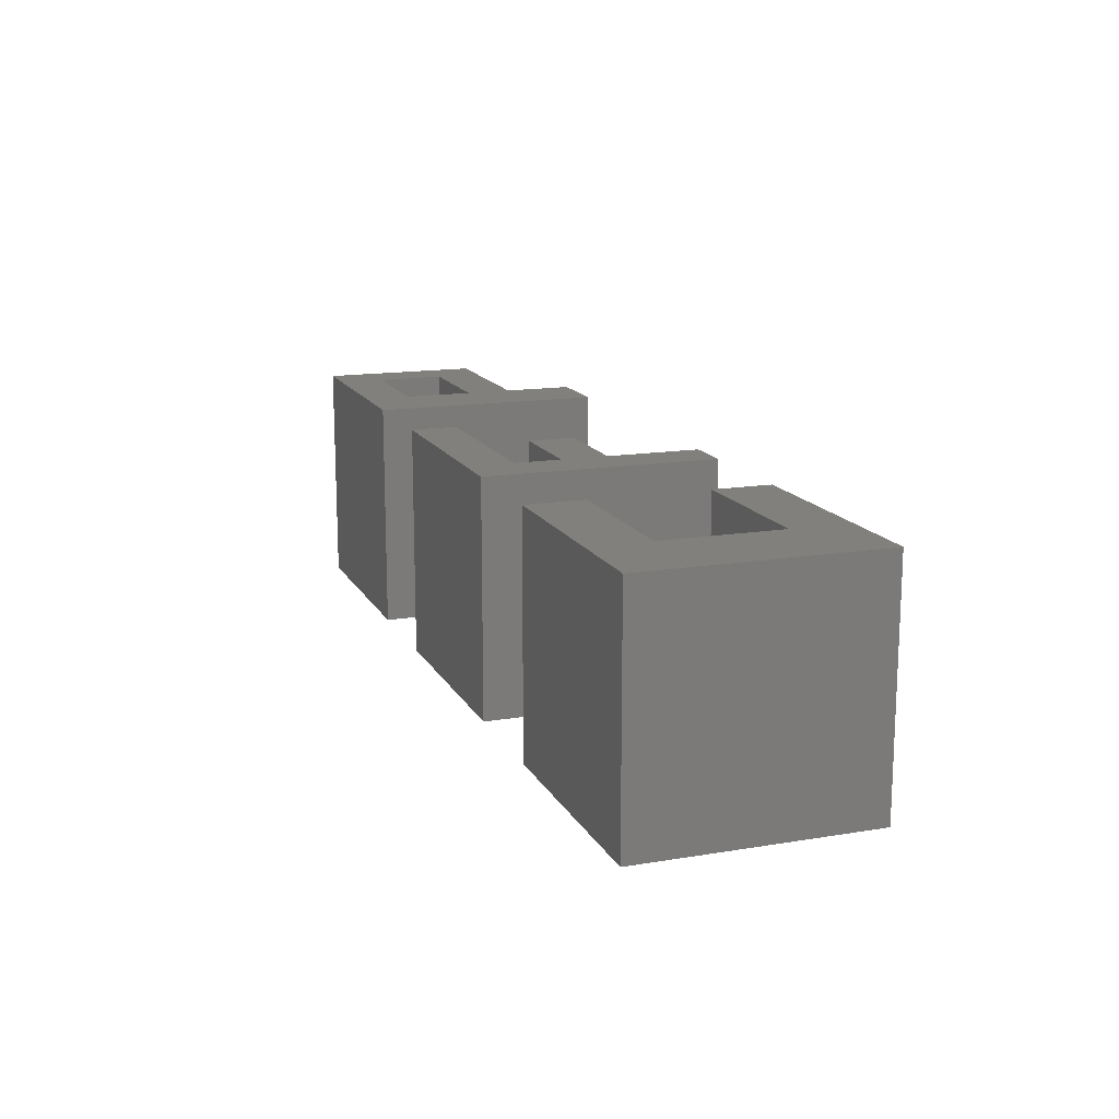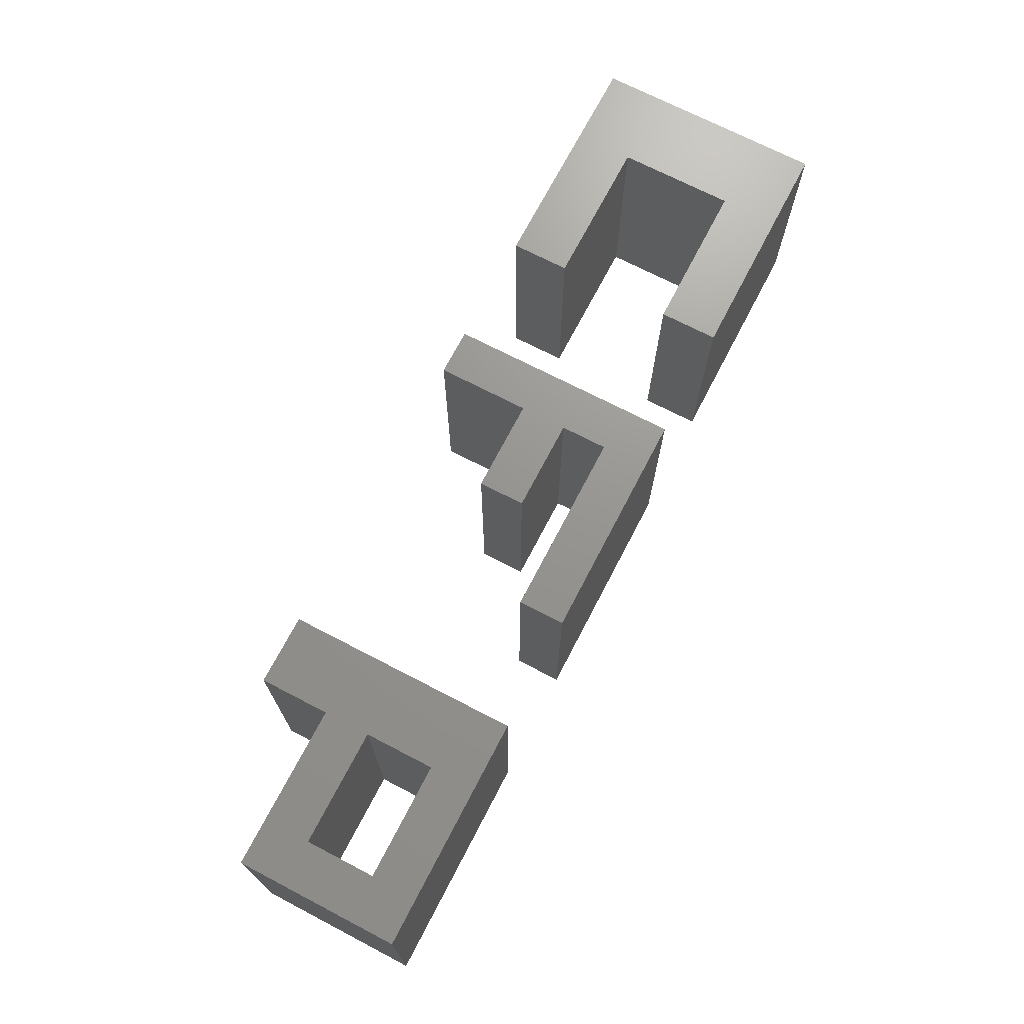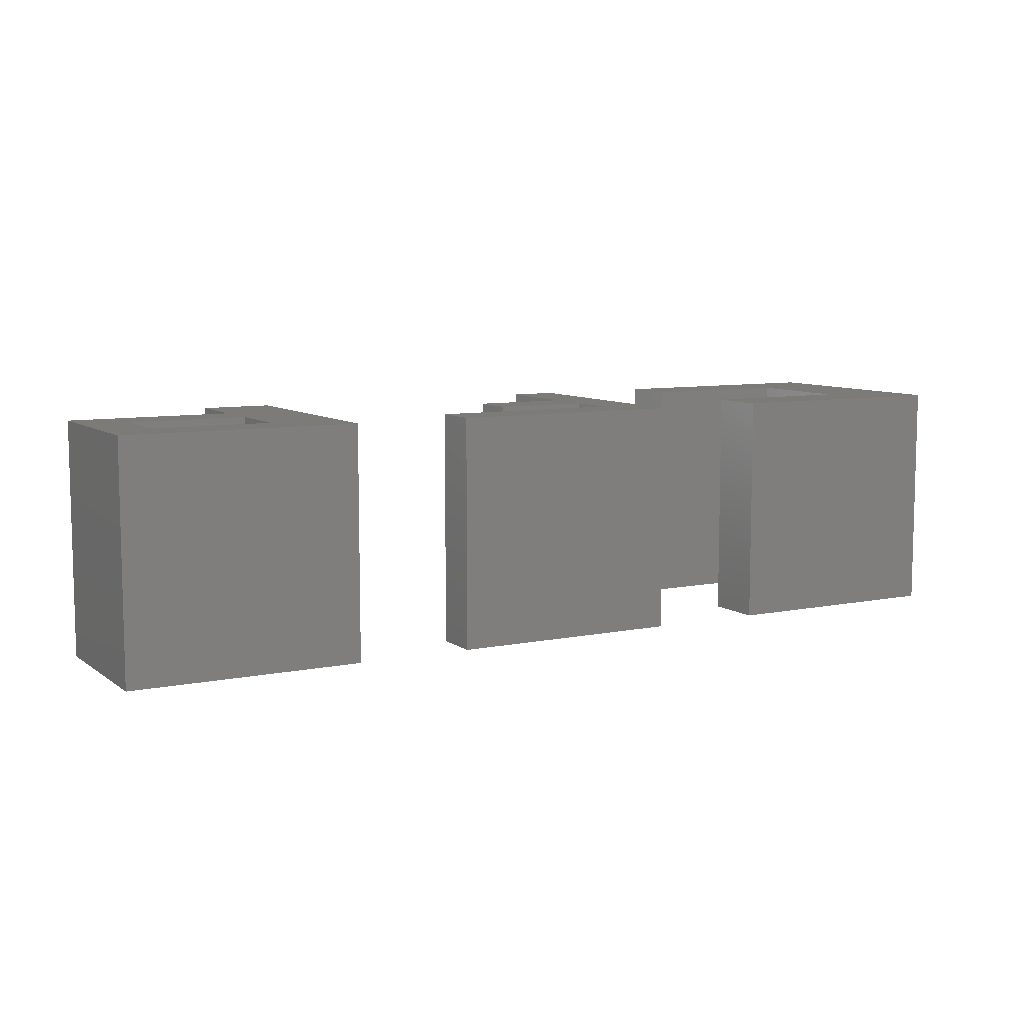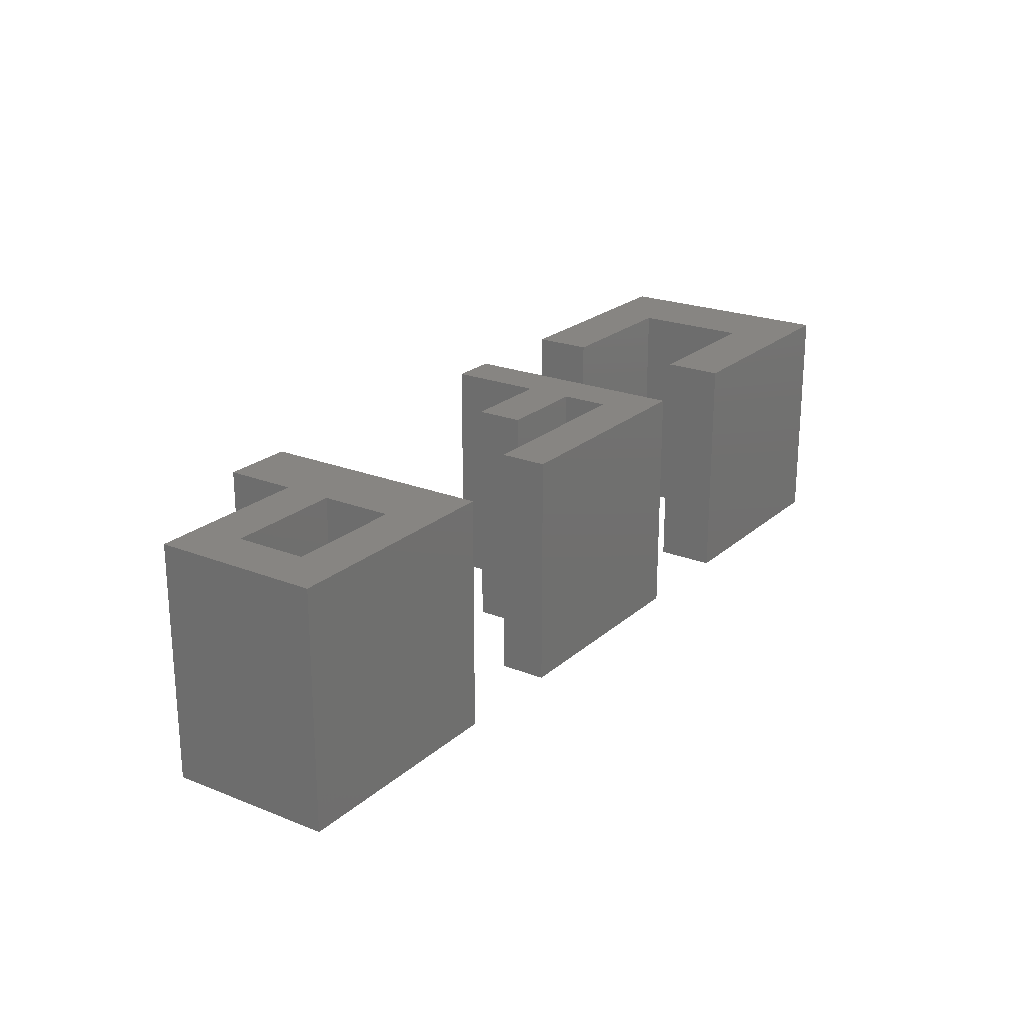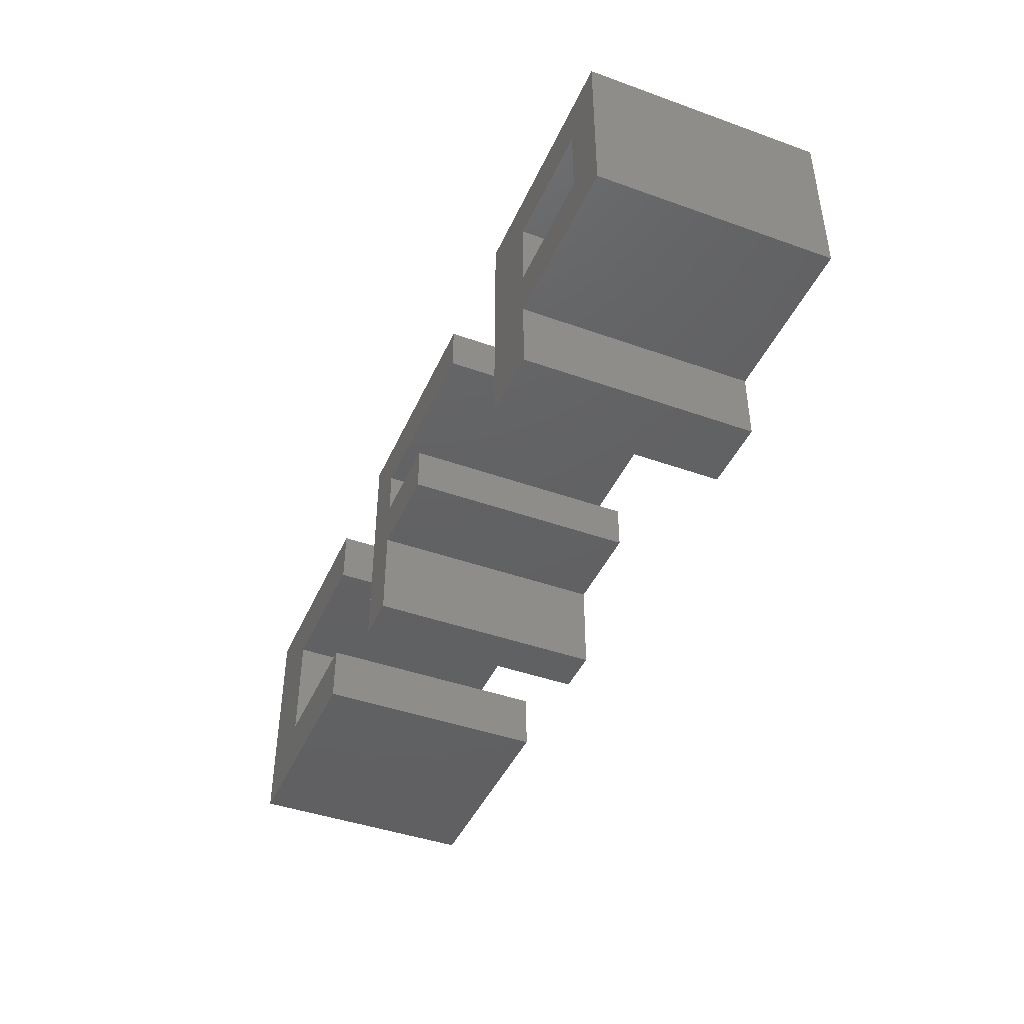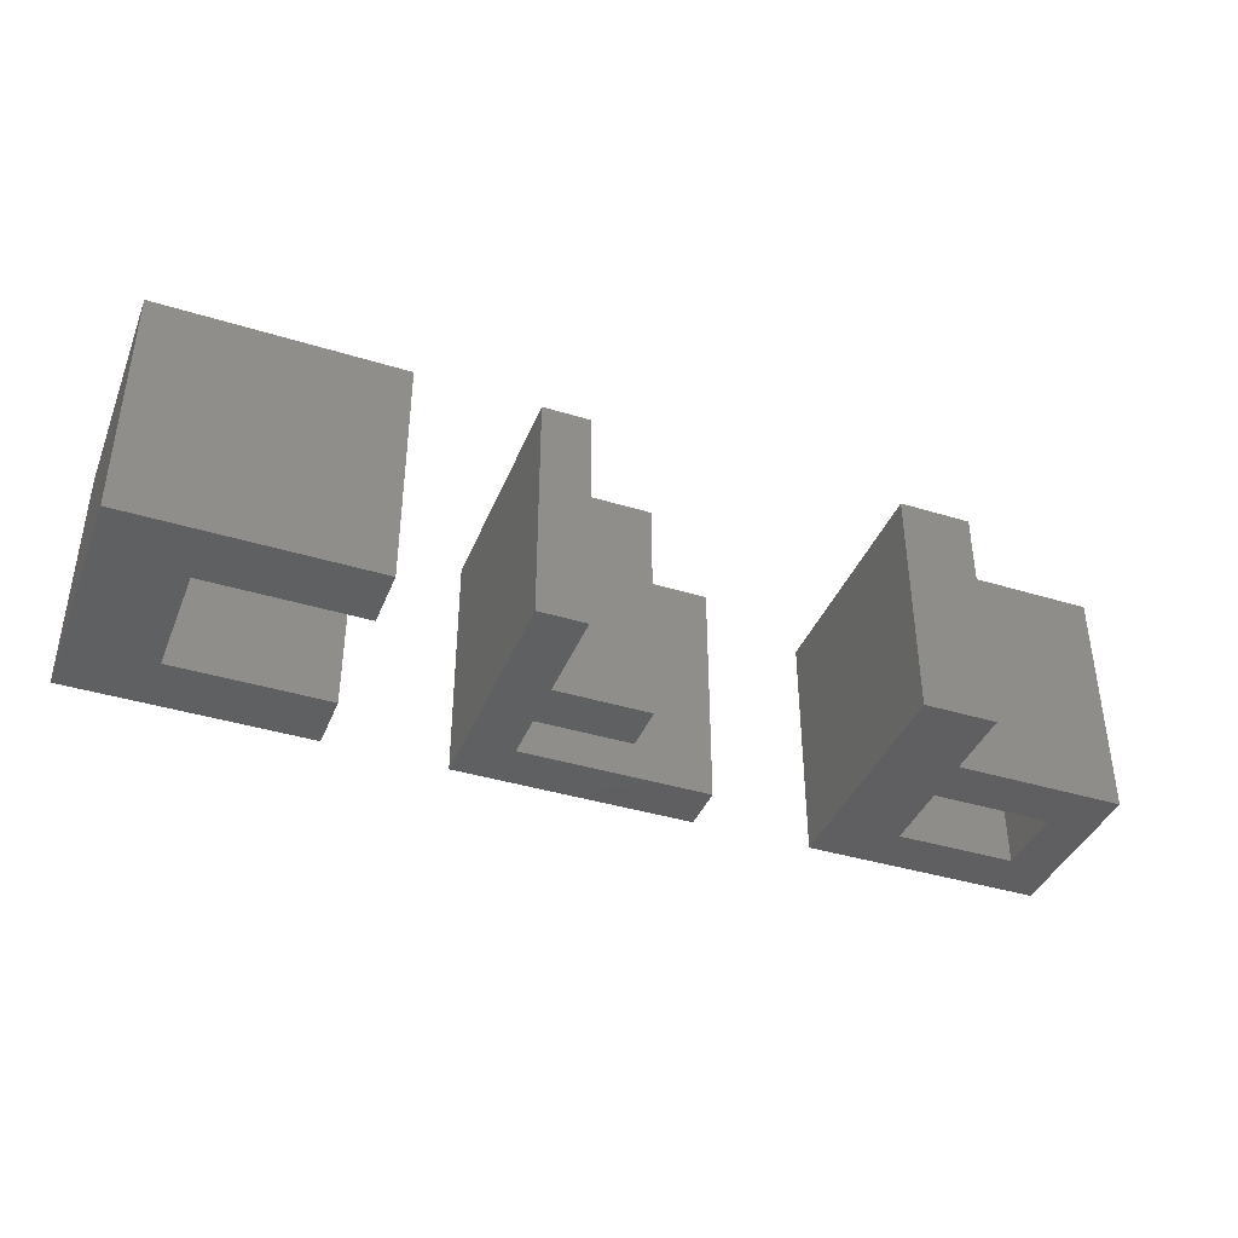
<metadata>
{"format":"stl","ext":"stl","renderer":"f3d","projection":"perspective","resolution":1024,"background":"white","views":[{"elev":14.9,"azim":-109.6,"up":"+Z"},{"elev":70.8,"azim":117.5,"up":"+Z"},{"elev":8.3,"azim":150.8,"up":"+Z"},{"elev":22.3,"azim":124.5,"up":"+Z"},{"elev":-43.3,"azim":67.1,"up":"+Y"},{"elev":-39.8,"azim":-20.8,"up":"+Z"}]}
</metadata>
<code>
# stl→obj: 56 verts, 104 faces
v 1.5 0 0
v 1.5 1 1
v 1.5 1 0
v 1.5 0 1
v 2.5 1 1
v 1.85 0.75 1
v 2.5 0.75 1
v 1.85 0.25 1
v 2.5 0 1
v 2.5 0.25 1
v 2.5 0.25 0
v 2.5 0 0
v 2.5 1 0
v 2.5 0.75 0
v 1.85 0.25 0
v 1.85 0.75 0
v 3 0 0
v 3 1 1
v 3 1 0
v 3 0 1
v 4 1 1
v 3.2 0.8 1
v 4 0.8 1
v 3.2 0.6 1
v 3.2 0.4 1
v 3.2 0 1
v 3.6 0.4 1
v 3.6 0.6 1
v 4 1 0
v 4 0.8 0
v 3.2 0.4 0
v 3.2 0 0
v 3.2 0.6 0
v 3.6 0.6 0
v 3.6 0.4 0
v 3.2 0.8 0
v 4.5 0 0
v 4.5 1 1
v 4.5 1 0
v 4.5 0 1
v 5.5 1 1
v 5.3 0.8 1
v 5.5 0.3 1
v 4.8 0.8 1
v 4.8 0.5 1
v 4.8 0.3 1
v 4.8 0 1
v 5.3 0.5 1
v 5.5 1 0
v 5.5 0.3 0
v 4.8 0.3 0
v 4.8 0 0
v 4.8 0.5 0
v 5.3 0.5 0
v 5.3 0.8 0
v 4.8 0.8 0
f 1 2 3
f 2 1 4
f 5 6 7
f 6 2 8
f 2 6 5
f 8 9 10
f 8 4 9
f 4 8 2
f 9 11 10
f 11 9 12
f 7 13 5
f 13 7 14
f 13 2 5
f 2 13 3
f 12 15 11
f 15 1 16
f 1 15 12
f 16 13 14
f 16 3 13
f 3 16 1
f 1 9 4
f 9 1 12
f 8 16 6
f 16 8 15
f 16 7 6
f 7 16 14
f 11 8 10
f 8 11 15
f 17 18 19
f 18 17 20
f 21 22 23
f 18 24 22
f 24 18 25
f 18 22 21
f 25 18 20
f 25 20 26
f 24 27 28
f 27 24 25
f 23 29 21
f 29 23 30
f 17 31 32
f 31 17 33
f 19 33 17
f 31 34 35
f 34 31 33
f 36 29 30
f 36 19 29
f 33 19 36
f 17 26 20
f 26 17 32
f 29 18 21
f 18 29 19
f 24 36 22
f 36 24 33
f 36 23 22
f 23 36 30
f 34 24 28
f 24 34 33
f 26 31 25
f 31 26 32
f 31 27 25
f 27 31 35
f 27 34 28
f 34 27 35
f 37 38 39
f 38 37 40
f 41 42 43
f 41 44 42
f 38 45 44
f 40 45 38
f 38 44 41
f 45 40 46
f 46 40 47
f 48 43 42
f 46 48 45
f 48 46 43
f 43 49 41
f 49 43 50
f 49 38 41
f 38 49 39
f 37 51 52
f 51 37 53
f 39 53 37
f 50 54 49
f 51 54 50
f 54 51 53
f 55 49 54
f 56 49 55
f 56 39 49
f 53 39 56
f 37 47 40
f 47 37 52
f 47 51 46
f 51 47 52
f 51 43 46
f 43 51 50
f 45 56 44
f 56 45 53
f 54 42 55
f 42 54 48
f 56 42 44
f 42 56 55
f 54 45 48
f 45 54 53

</code>
